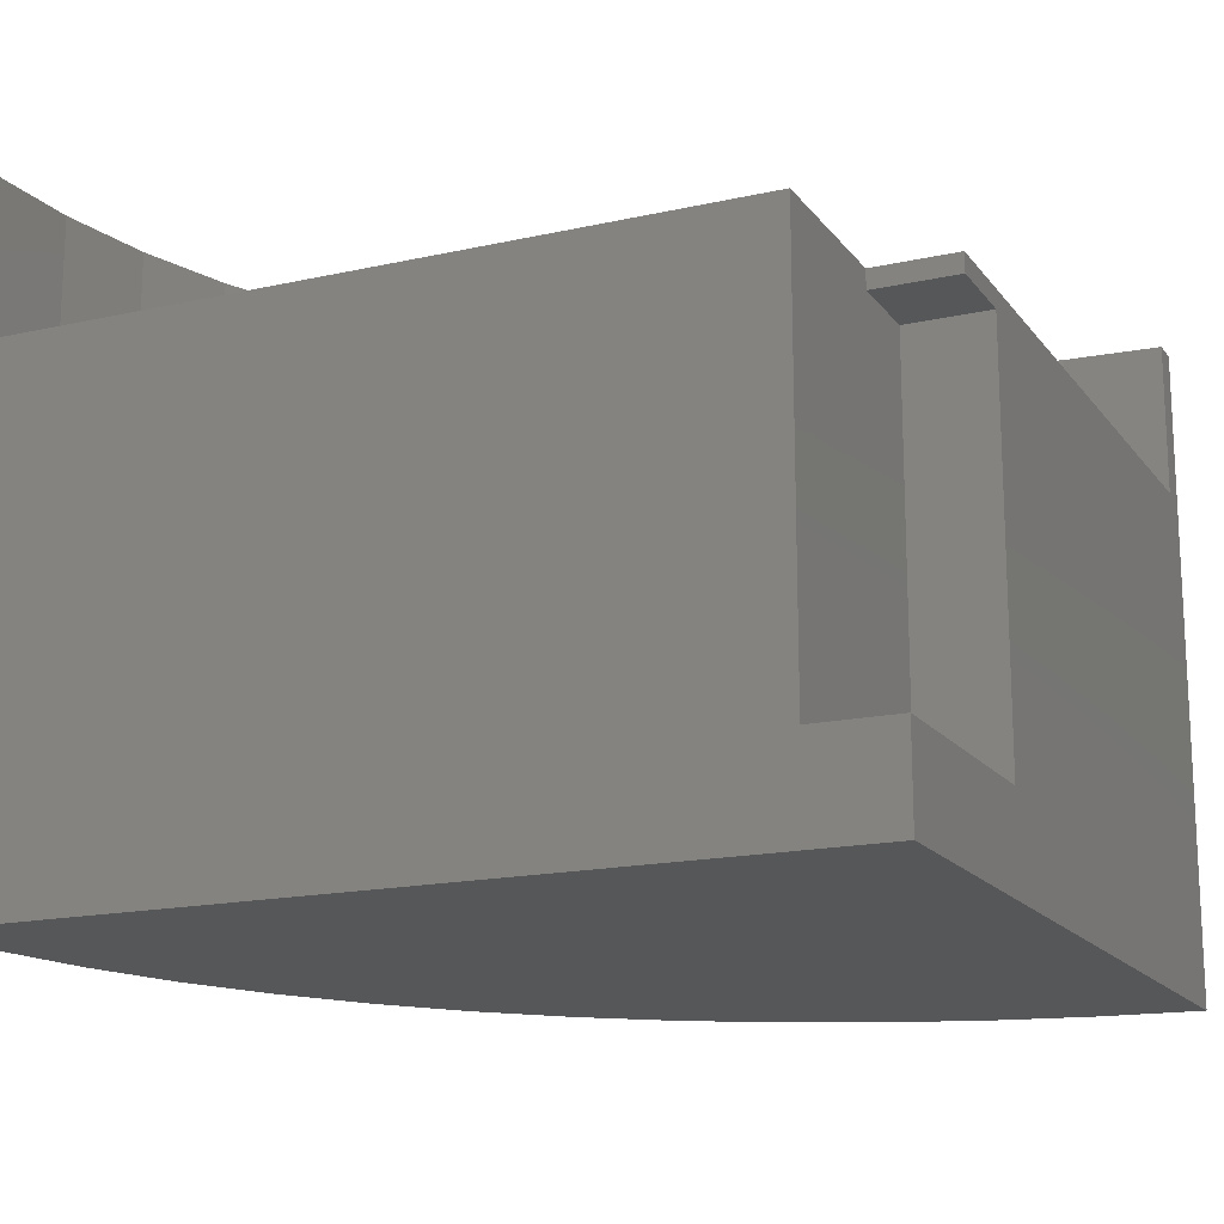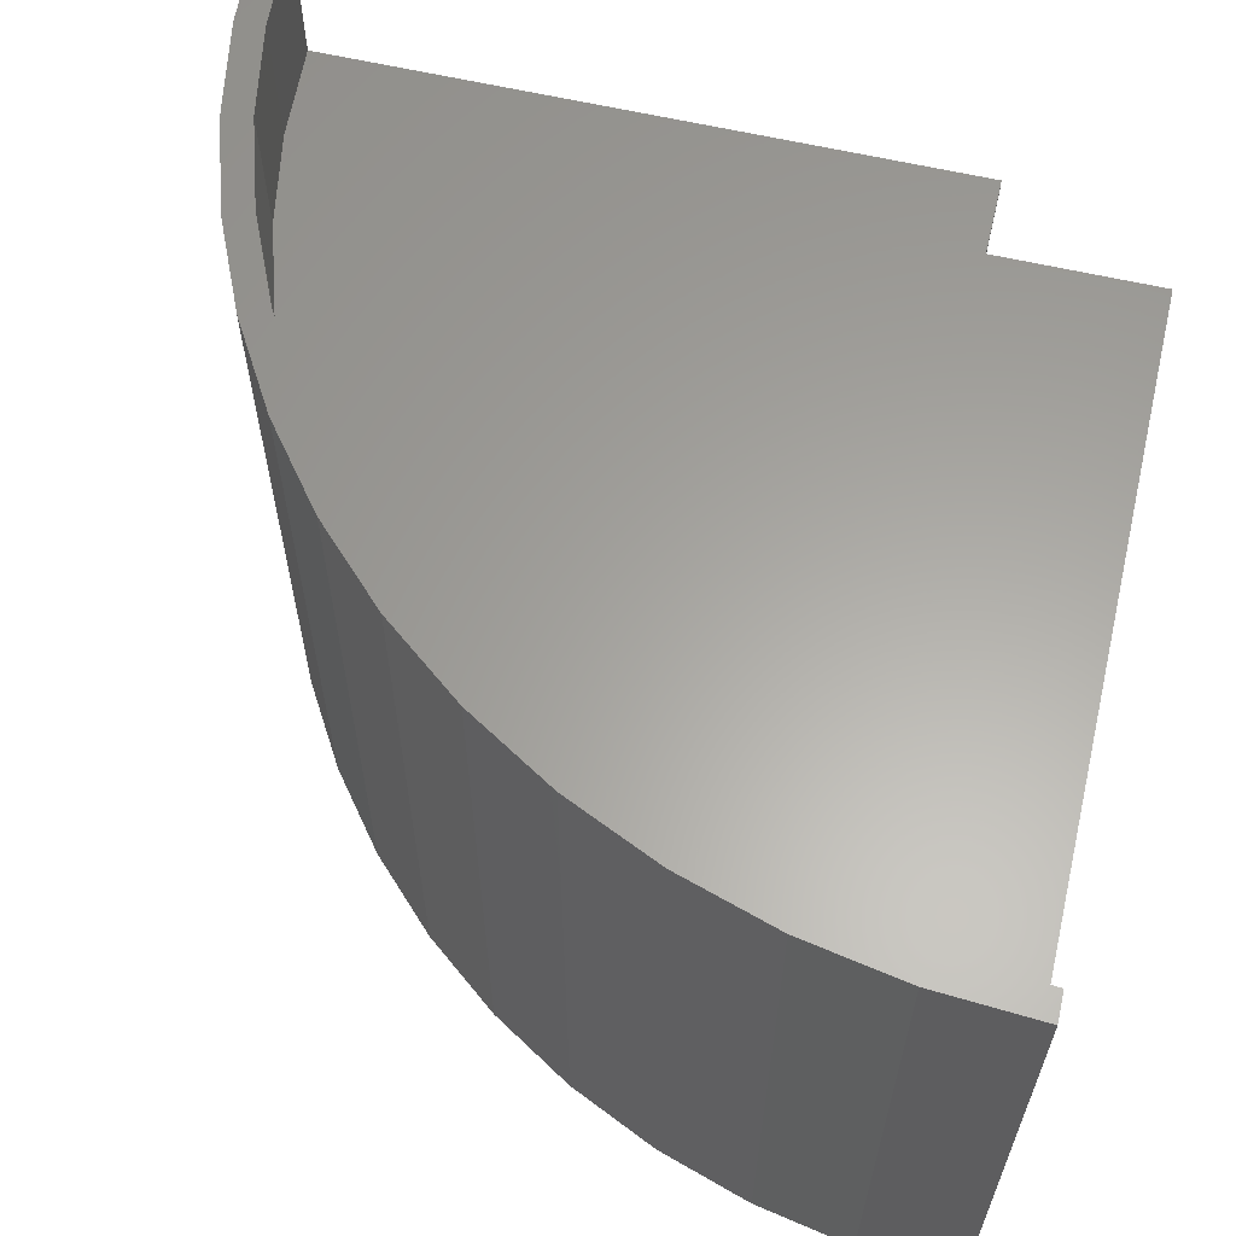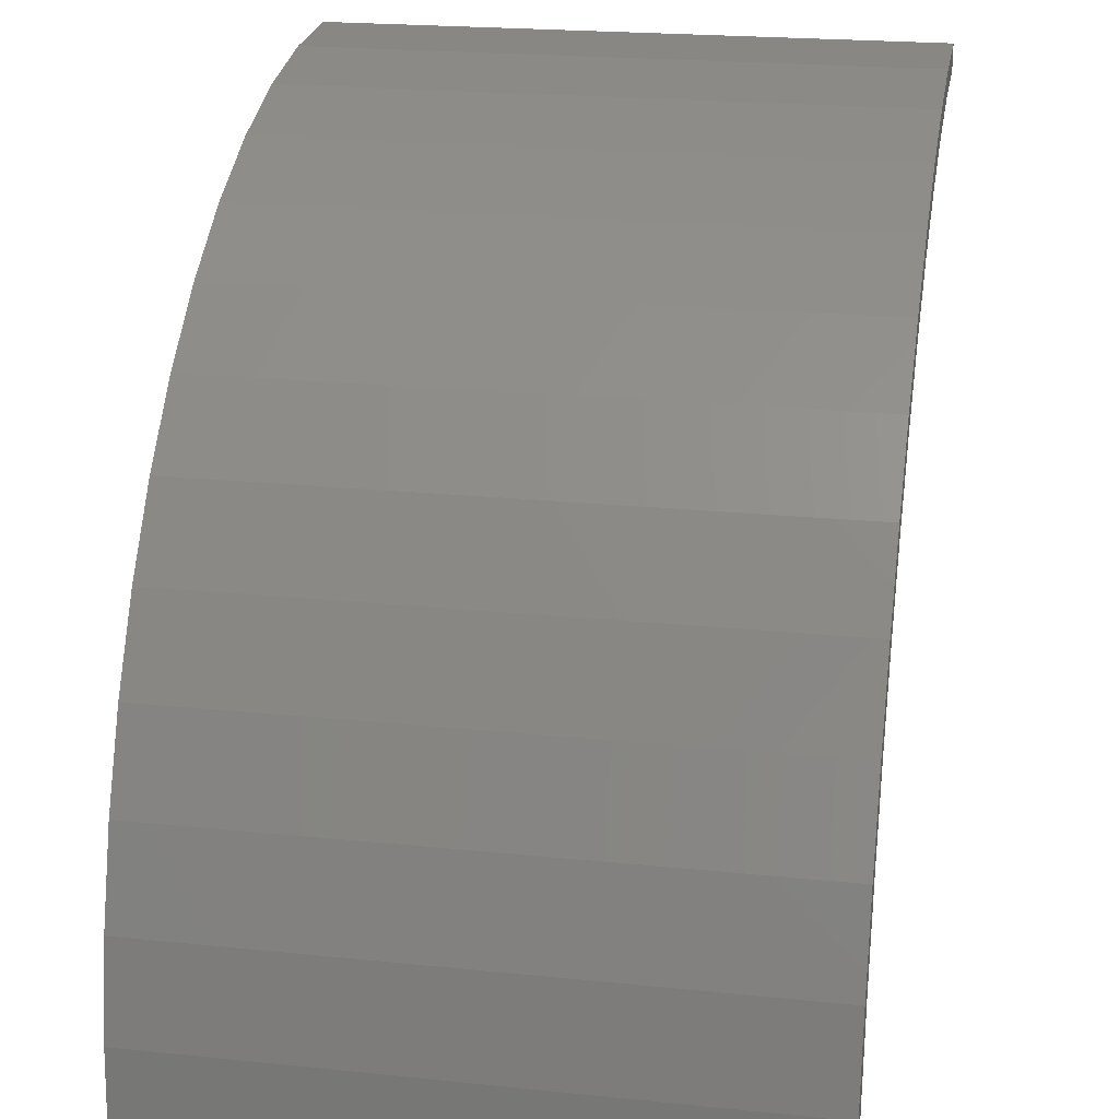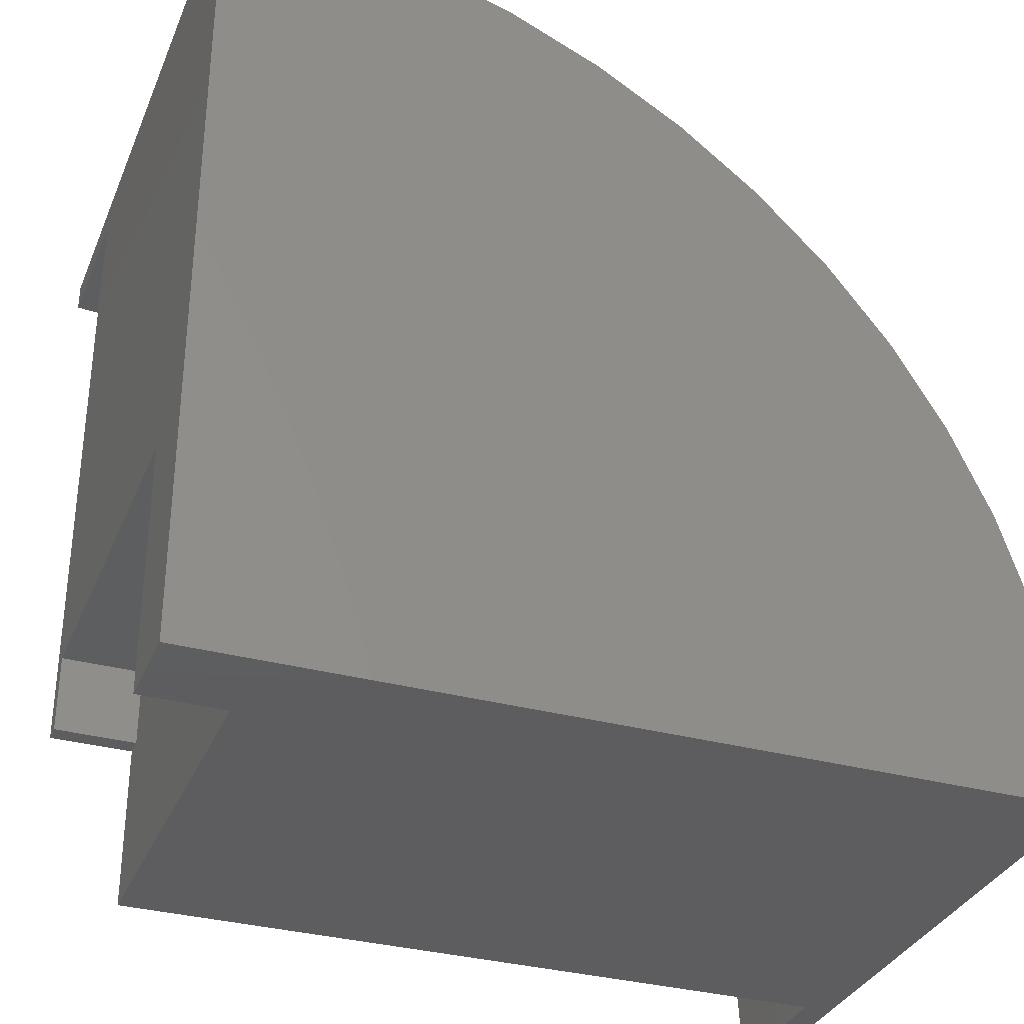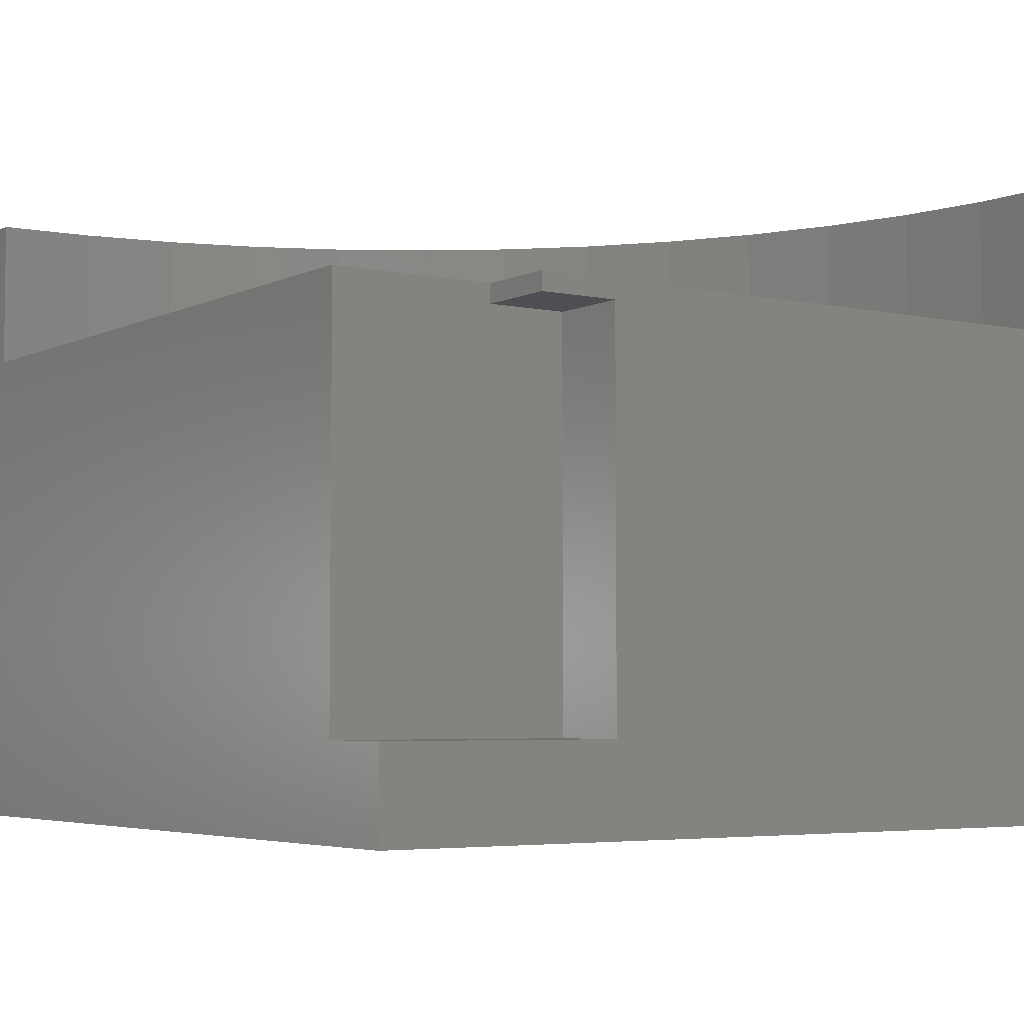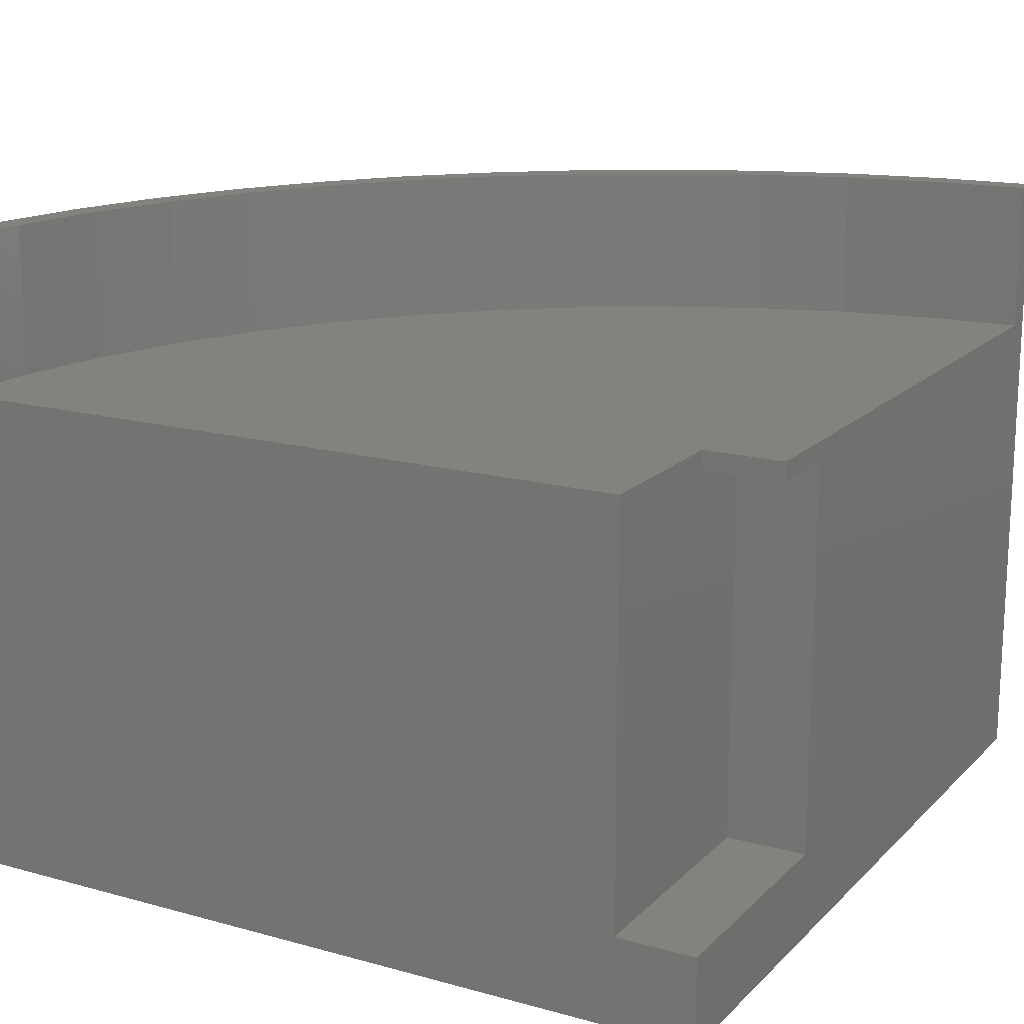
<metadata>
{"format":"stl","ext":"stl","renderer":"f3d","projection":"perspective","resolution":1024,"background":"white","views":[{"elev":-16.5,"azim":24.6,"up":"+Z"},{"elev":61.8,"azim":-76.8,"up":"+Z"},{"elev":21.5,"azim":-79.7,"up":"+Y"},{"elev":-33.2,"azim":159.6,"up":"+Y"},{"elev":-4.6,"azim":55.7,"up":"+Z"},{"elev":16.7,"azim":29.1,"up":"+Z"}]}
</metadata>
<code>
# stl→obj: 68 verts, 132 faces
v -10 0 21.3
v -99 -3.184e-14 21.3
v -10 -1.388e-17 -29
v 0 0 -29
v 0 0 -40
v -102.5 1.255e-14 -40
v -99 -3.184e-14 40
v -102.5 1.255e-14 40
v -10 30 -29
v -10 30 19
v -10 20.23 19
v -10 20.23 21.3
v 0 30 -29
v -4.441e-15 20.23 21.3
v 4.452e-14 99 21.3
v -11.93 98.28 21.3
v -23.69 96.12 21.3
v -35.11 92.57 21.3
v -46.01 87.66 21.3
v -56.24 81.48 21.3
v -65.65 74.1 21.3
v -74.1 65.65 21.3
v -81.48 56.24 21.3
v -87.66 46.01 21.3
v -92.57 35.11 21.3
v -96.12 23.69 21.3
v -98.28 11.93 21.3
v 6.276e-15 102.5 40
v -12.36 101.8 40
v 5.003e-14 99 40
v -24.53 99.52 40
v -11.93 98.28 40
v -23.69 96.12 40
v -36.35 95.84 40
v -35.11 92.57 40
v -47.63 90.76 40
v -46.01 87.66 40
v -58.23 84.36 40
v -56.24 81.48 40
v -65.65 74.1 40
v -67.97 76.72 40
v -74.1 65.65 40
v -76.72 67.97 40
v -81.48 56.24 40
v -84.36 58.23 40
v -87.66 46.01 40
v -90.76 47.63 40
v -92.57 35.11 40
v -95.84 36.35 40
v -96.12 23.69 40
v -99.52 24.53 40
v -98.28 11.93 40
v -101.8 12.36 40
v -101.8 12.36 -40
v -99.52 24.53 -40
v -95.84 36.35 -40
v -90.76 47.63 -40
v -84.36 58.23 -40
v -76.72 67.97 -40
v -67.97 76.72 -40
v -58.23 84.36 -40
v -47.63 90.76 -40
v -36.35 95.84 -40
v -24.53 99.52 -40
v -12.36 101.8 -40
v 6.276e-15 102.5 -40
v 0 30 19
v 0 20.23 19
f 1 2 3
f 4 3 5
f 5 3 2
f 5 2 6
f 6 2 7
f 6 7 8
f 3 9 10
f 3 10 11
f 3 11 12
f 3 12 1
f 3 4 9
f 9 4 13
f 14 15 16
f 14 16 17
f 14 17 18
f 14 18 19
f 14 19 20
f 14 20 21
f 14 21 22
f 14 22 23
f 14 23 24
f 14 24 25
f 14 25 26
f 14 26 12
f 12 26 1
f 1 26 27
f 1 27 2
f 28 29 30
f 30 29 31
f 30 31 32
f 32 31 33
f 33 31 34
f 33 34 35
f 35 34 36
f 35 36 37
f 37 36 38
f 37 38 39
f 39 38 40
f 40 38 41
f 40 41 42
f 42 41 43
f 42 43 44
f 44 43 45
f 44 45 46
f 46 45 47
f 46 47 48
f 48 47 49
f 48 49 50
f 50 49 51
f 50 51 52
f 52 51 53
f 52 53 7
f 7 53 8
f 5 6 54
f 5 54 55
f 5 55 56
f 5 56 57
f 5 57 58
f 5 58 59
f 5 59 60
f 5 60 61
f 5 61 62
f 5 62 63
f 5 63 64
f 5 64 65
f 5 65 66
f 66 28 30
f 66 30 15
f 66 15 67
f 66 67 13
f 66 13 4
f 66 4 5
f 14 68 15
f 15 68 67
f 6 8 54
f 54 8 53
f 54 53 55
f 55 53 51
f 55 51 56
f 56 51 49
f 56 49 57
f 57 49 47
f 57 47 58
f 58 47 45
f 58 45 59
f 59 45 43
f 59 43 60
f 60 43 41
f 60 41 61
f 61 41 38
f 61 38 62
f 62 38 36
f 62 36 63
f 63 36 34
f 63 34 64
f 64 34 31
f 64 31 65
f 65 31 29
f 65 29 66
f 66 29 28
f 22 44 23
f 23 44 46
f 23 46 24
f 24 46 48
f 24 48 25
f 25 48 50
f 25 50 26
f 26 50 52
f 26 52 27
f 27 52 7
f 27 7 2
f 44 22 42
f 42 22 21
f 42 21 40
f 40 21 20
f 40 20 39
f 39 20 19
f 39 19 37
f 37 19 18
f 37 18 35
f 35 18 17
f 35 17 33
f 33 17 16
f 33 16 32
f 32 16 15
f 32 15 30
f 11 68 12
f 12 68 14
f 67 10 13
f 13 10 9
f 11 10 68
f 68 10 67

</code>
